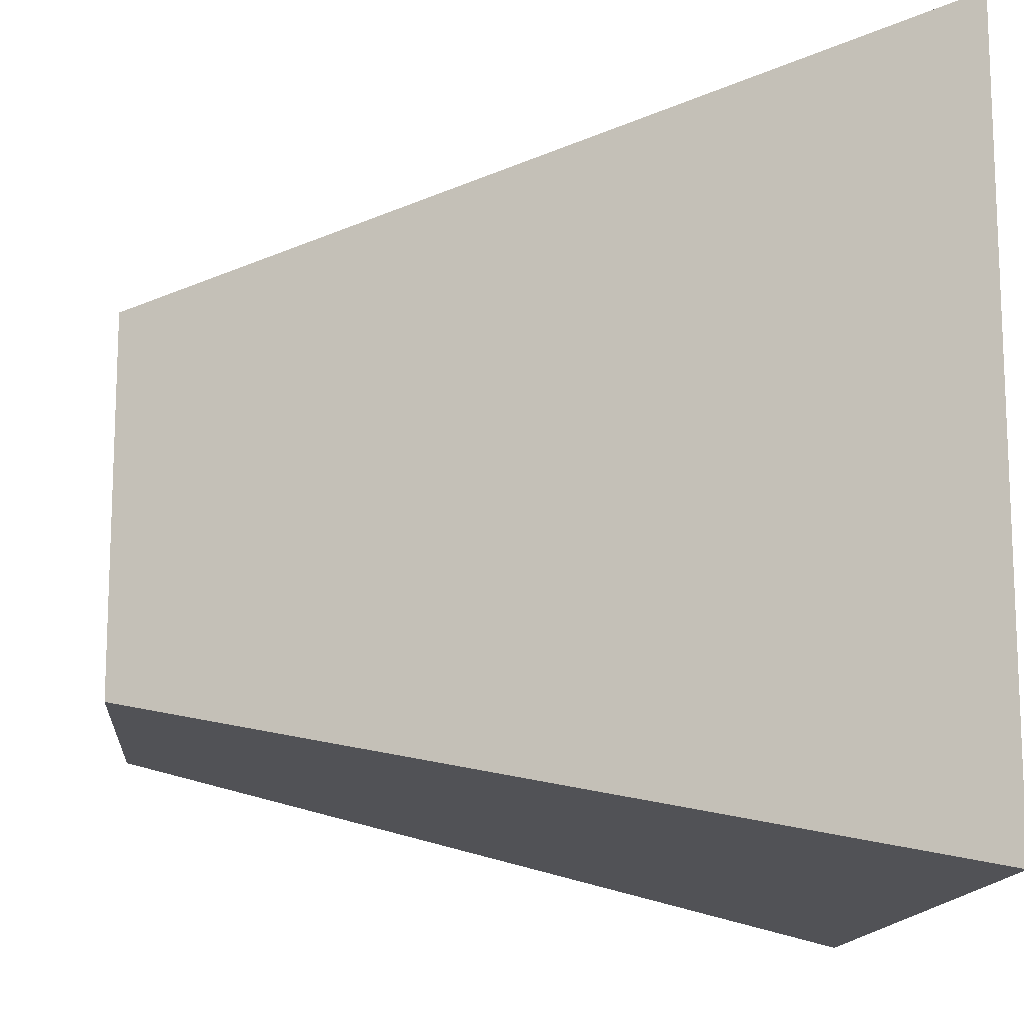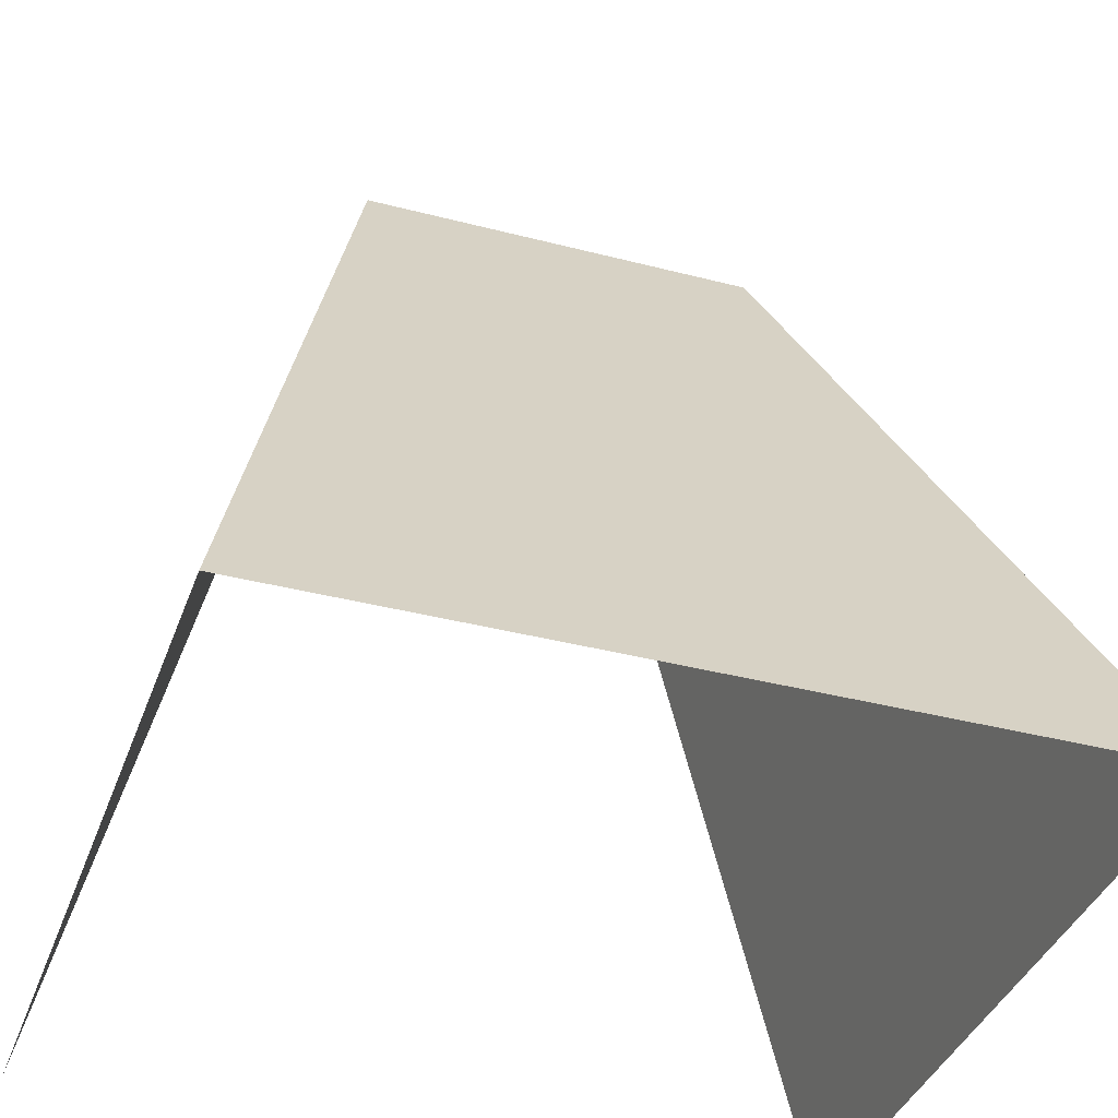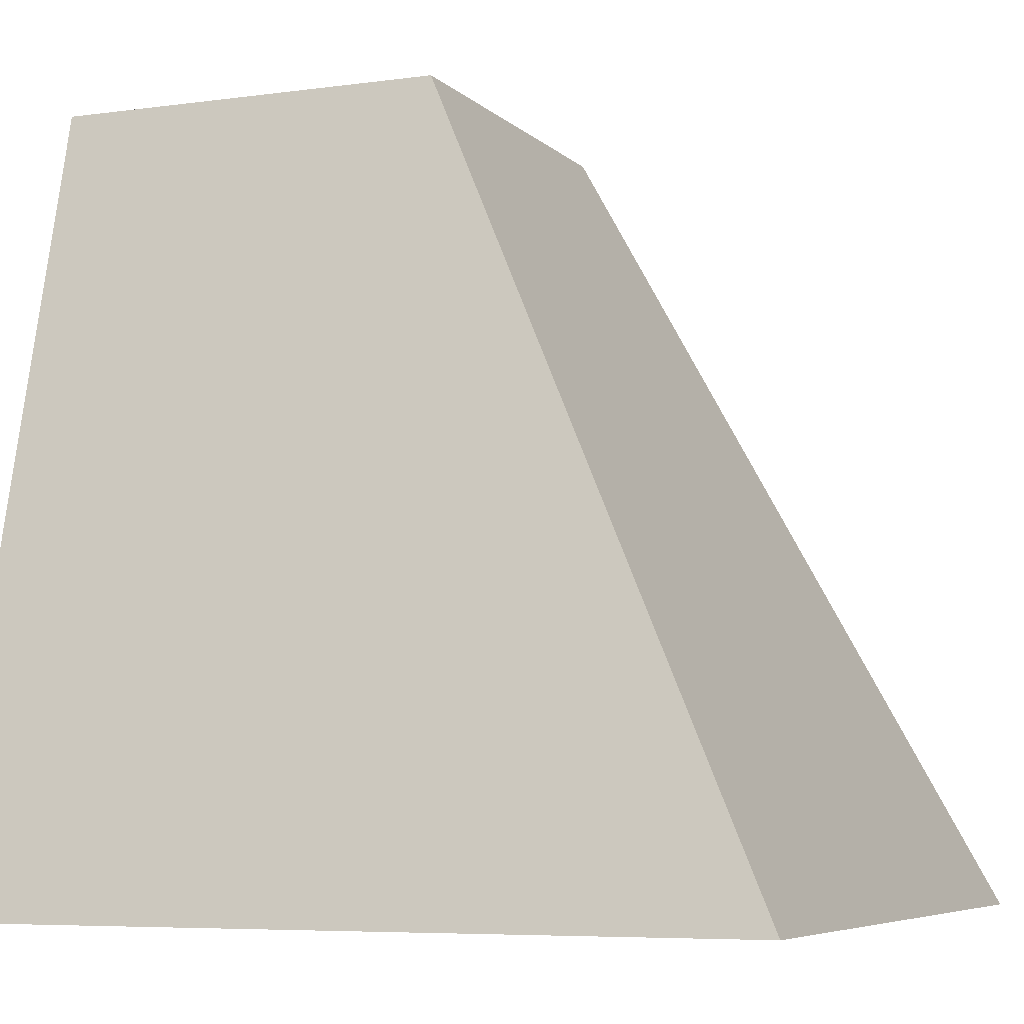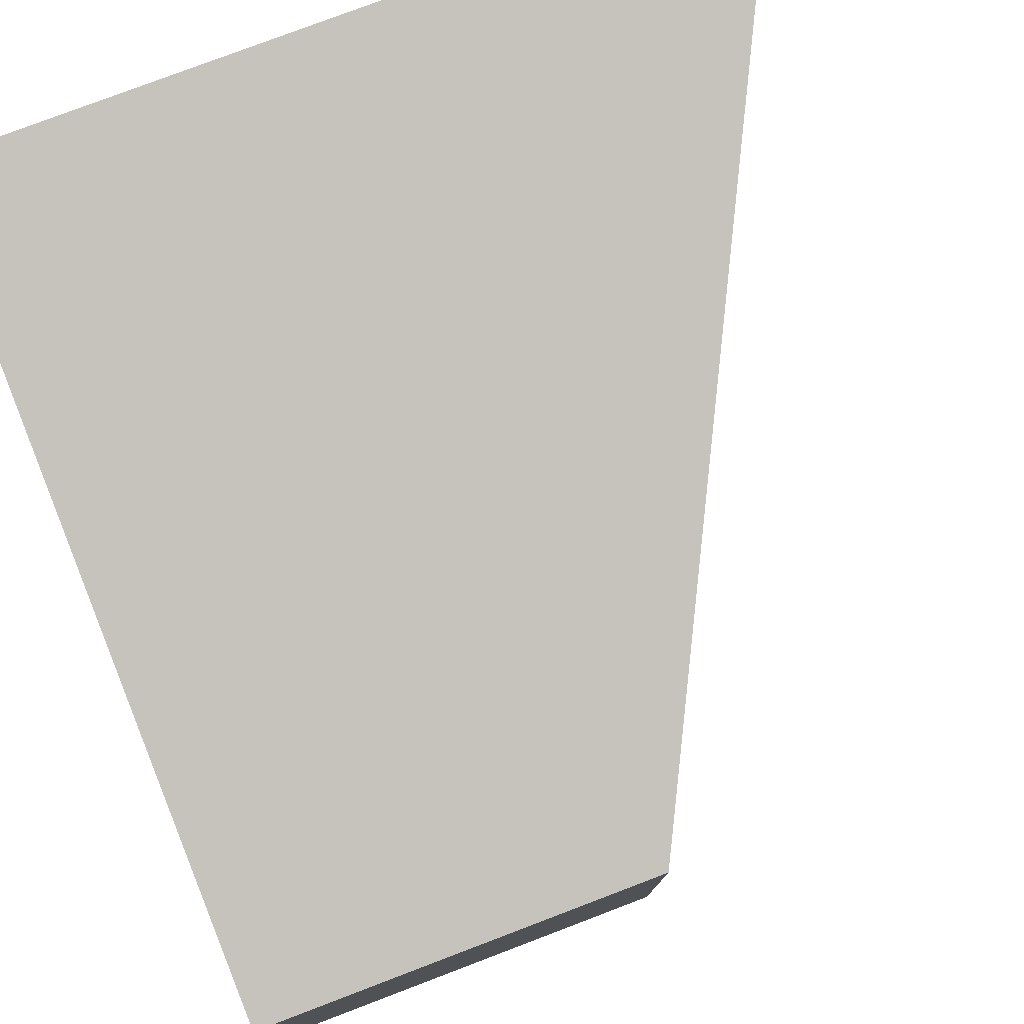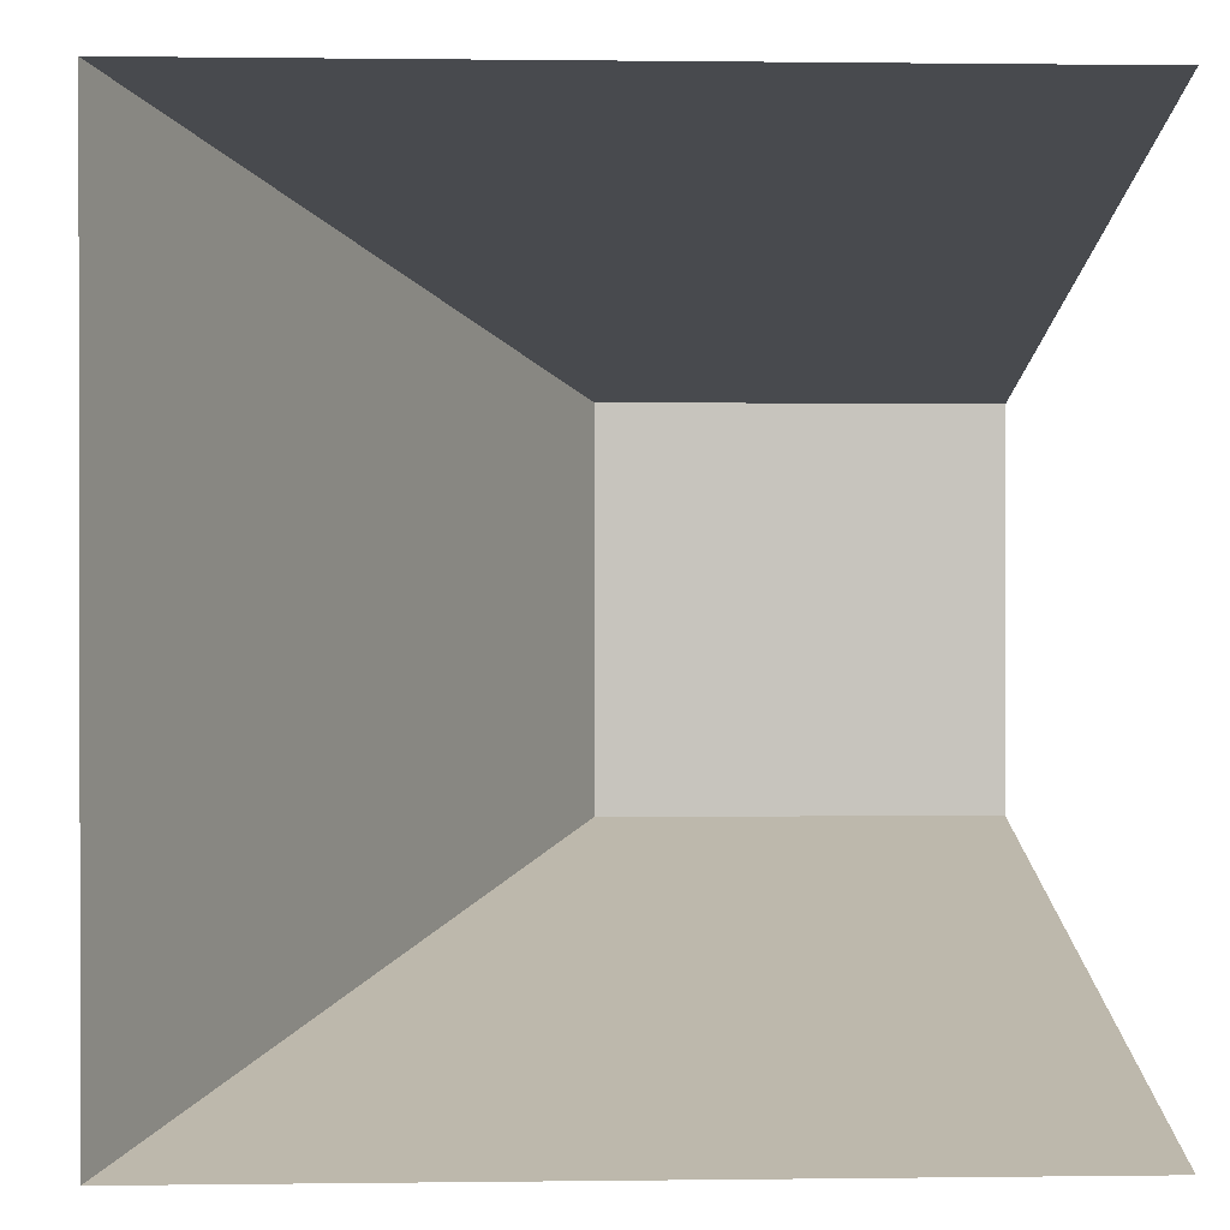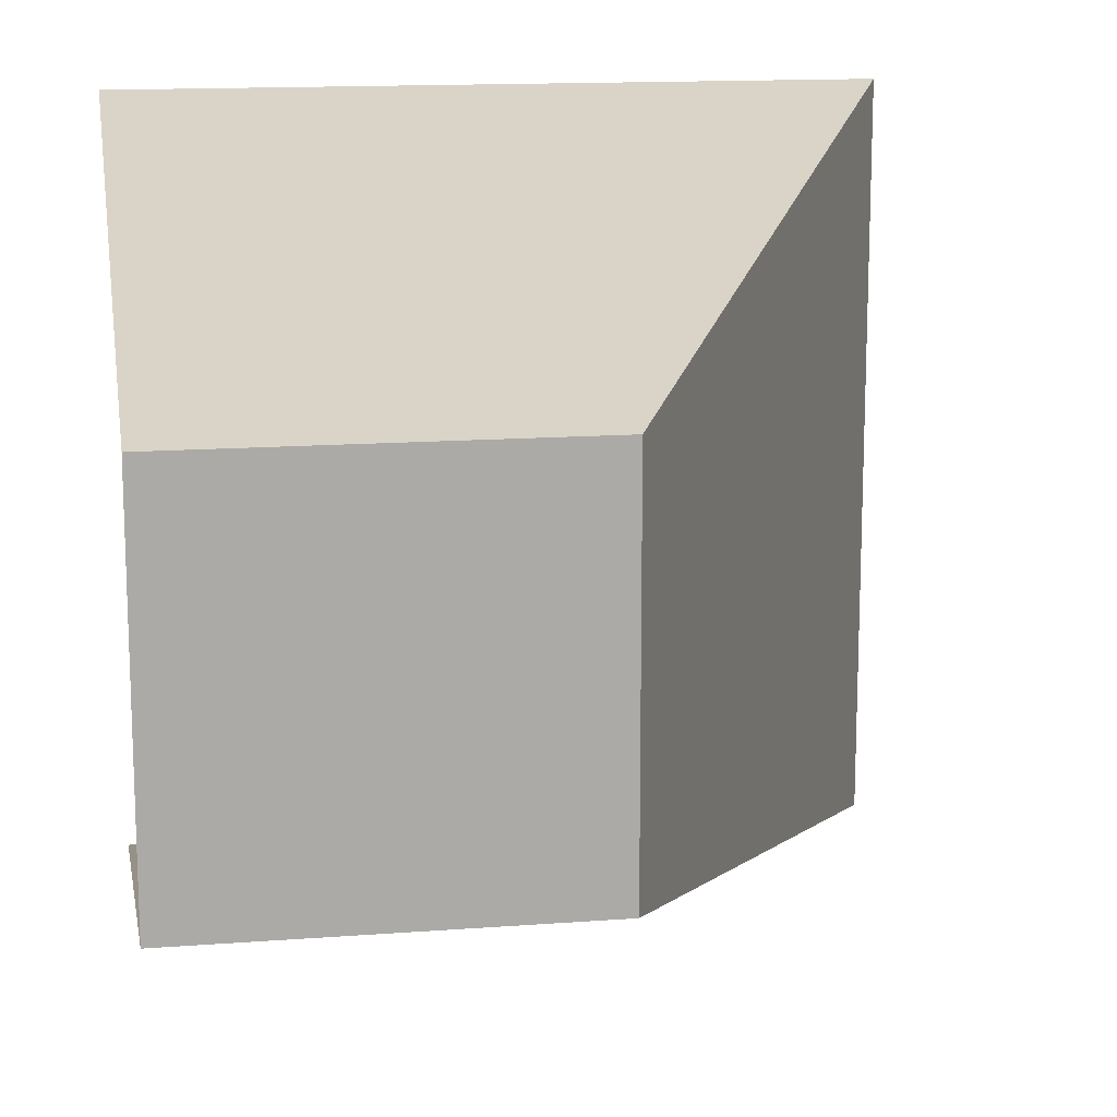
<metadata>
{"format":"obj","ext":"obj","renderer":"f3d","projection":"perspective","resolution":1024,"background":"white","views":[{"elev":-14.0,"azim":-94.9,"up":"+Z"},{"elev":-37.6,"azim":-108.5,"up":"+Y"},{"elev":-6.2,"azim":-157.2,"up":"+Y"},{"elev":78.6,"azim":159.2,"up":"+Z"},{"elev":0.7,"azim":-2.9,"up":"+Z"},{"elev":14.3,"azim":170.6,"up":"+Z"}]}
</metadata>
<code>
o 0
v 1 1 0.25
v 1 0 0
v 1 1 0.75
v 1 0 1
v 0.5 1 0.25
v 0 0 0
v 0.5 1 0.75
v 0 0 1
f 7 5 6 8
f 1 2 6 5
f 4 3 7 8
f 7 3 1 5

</code>
